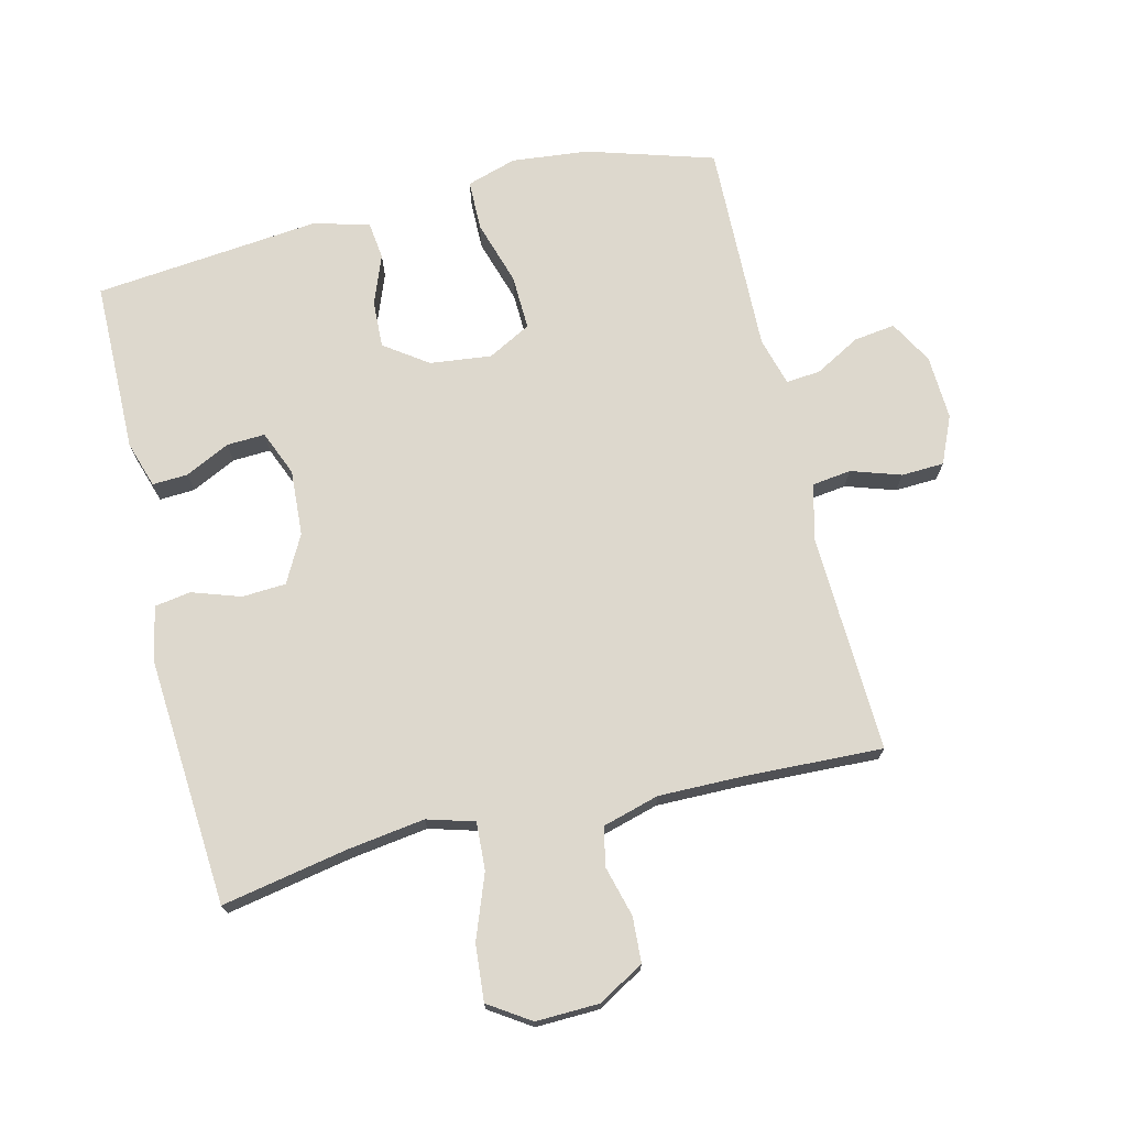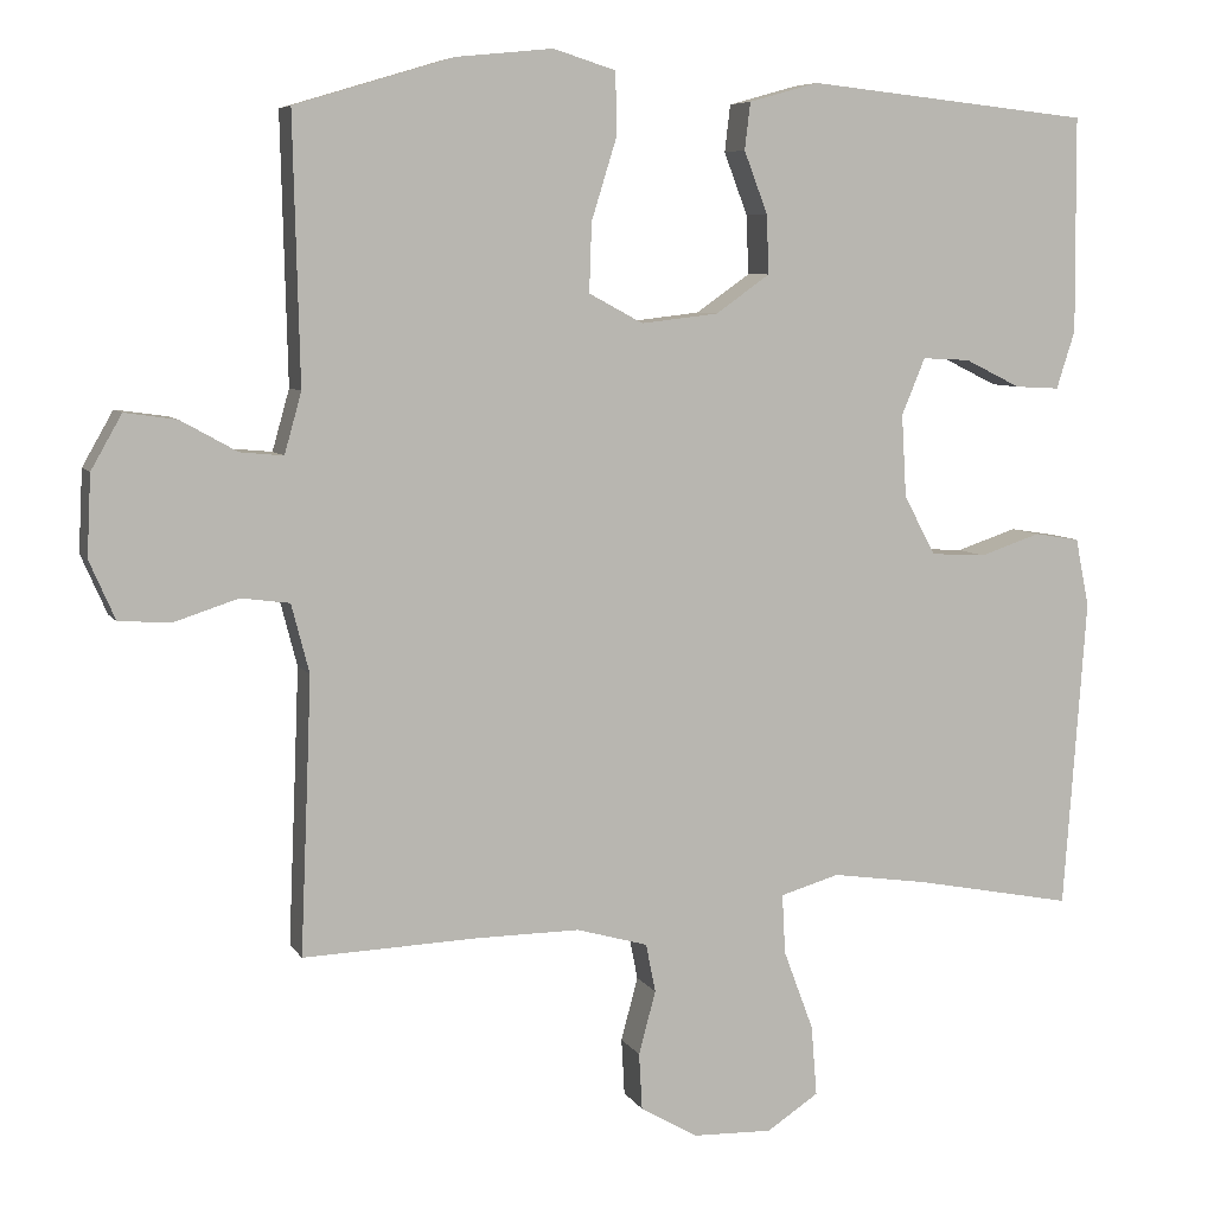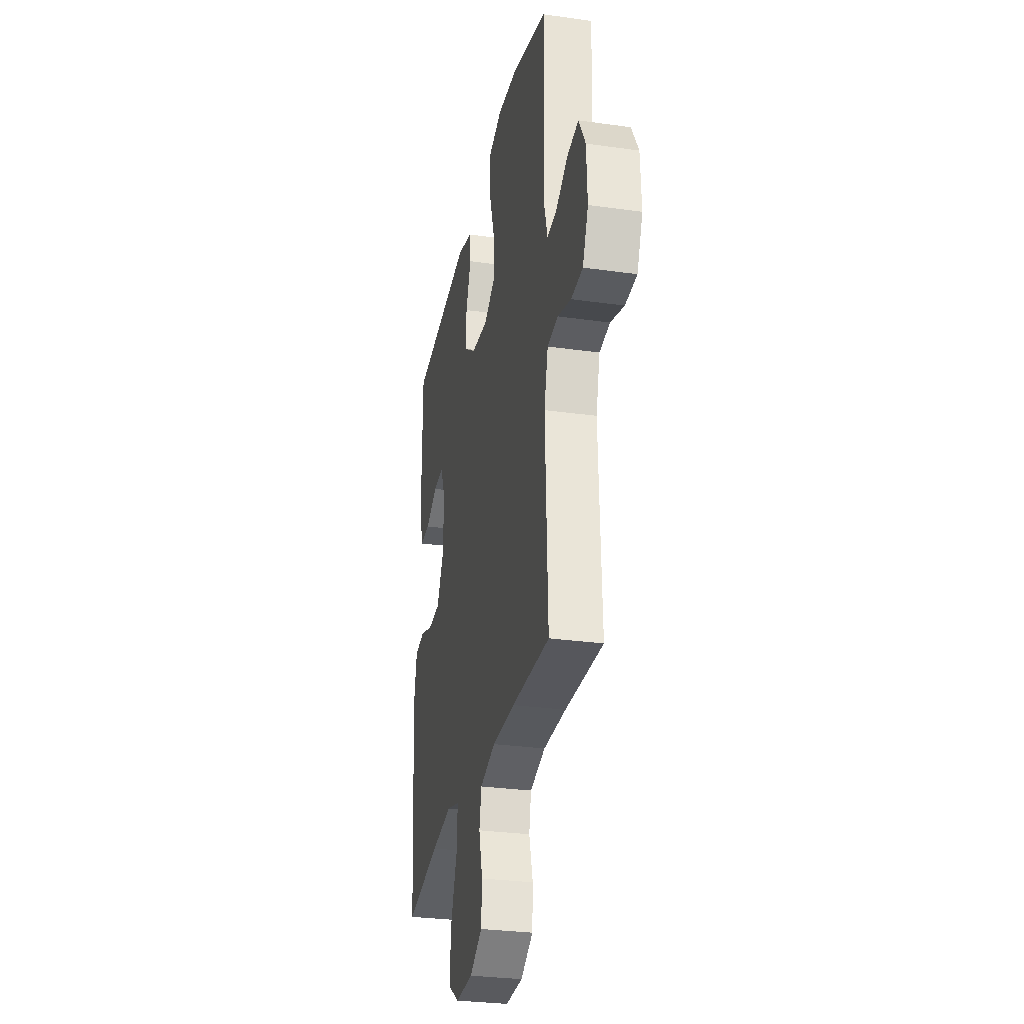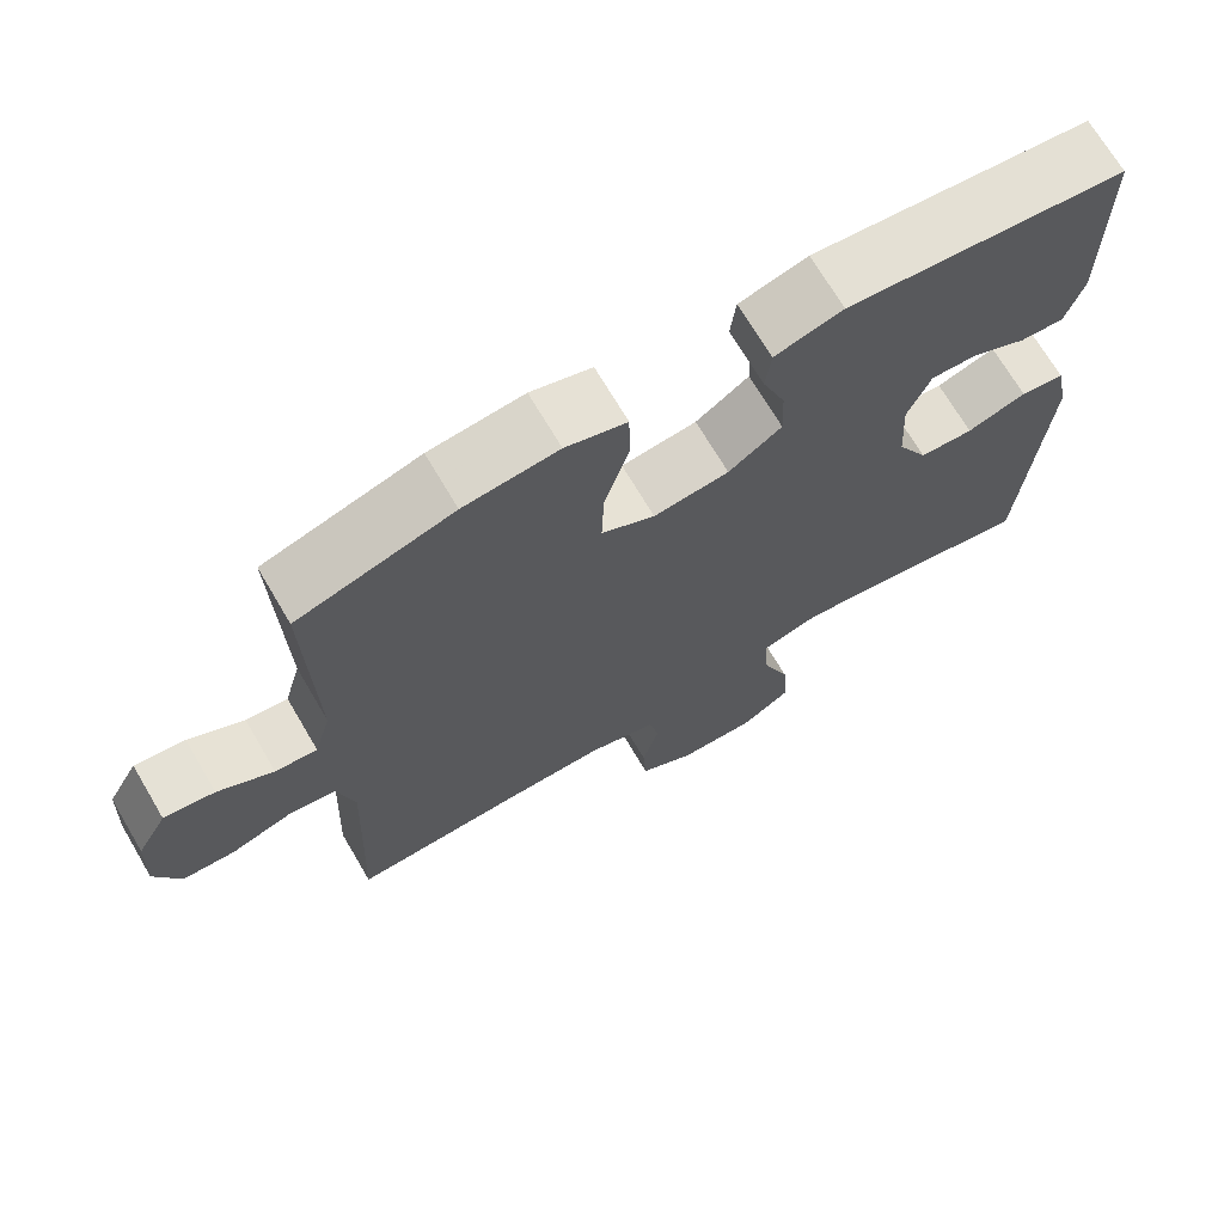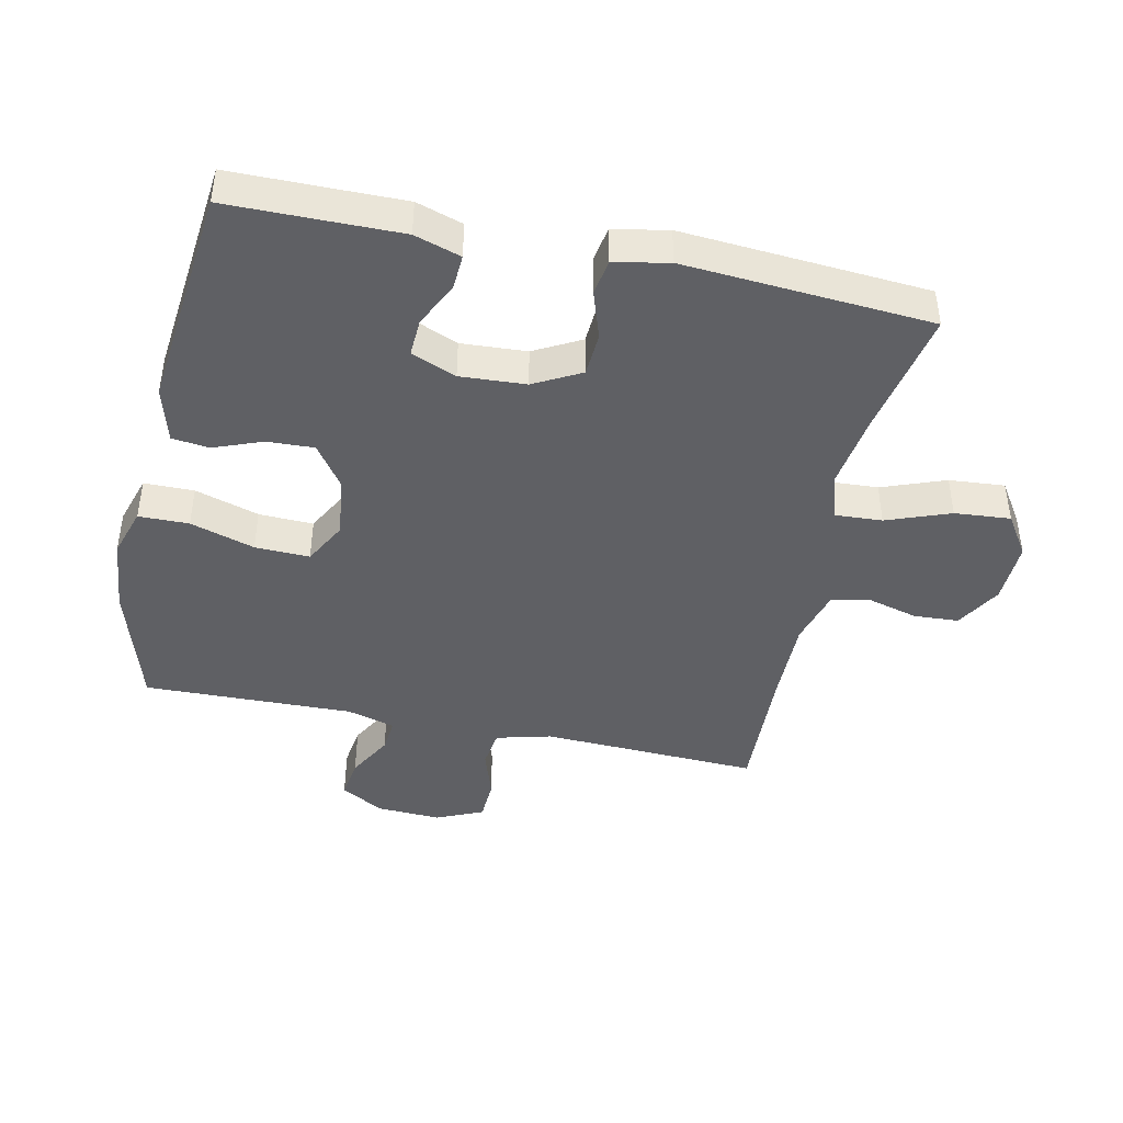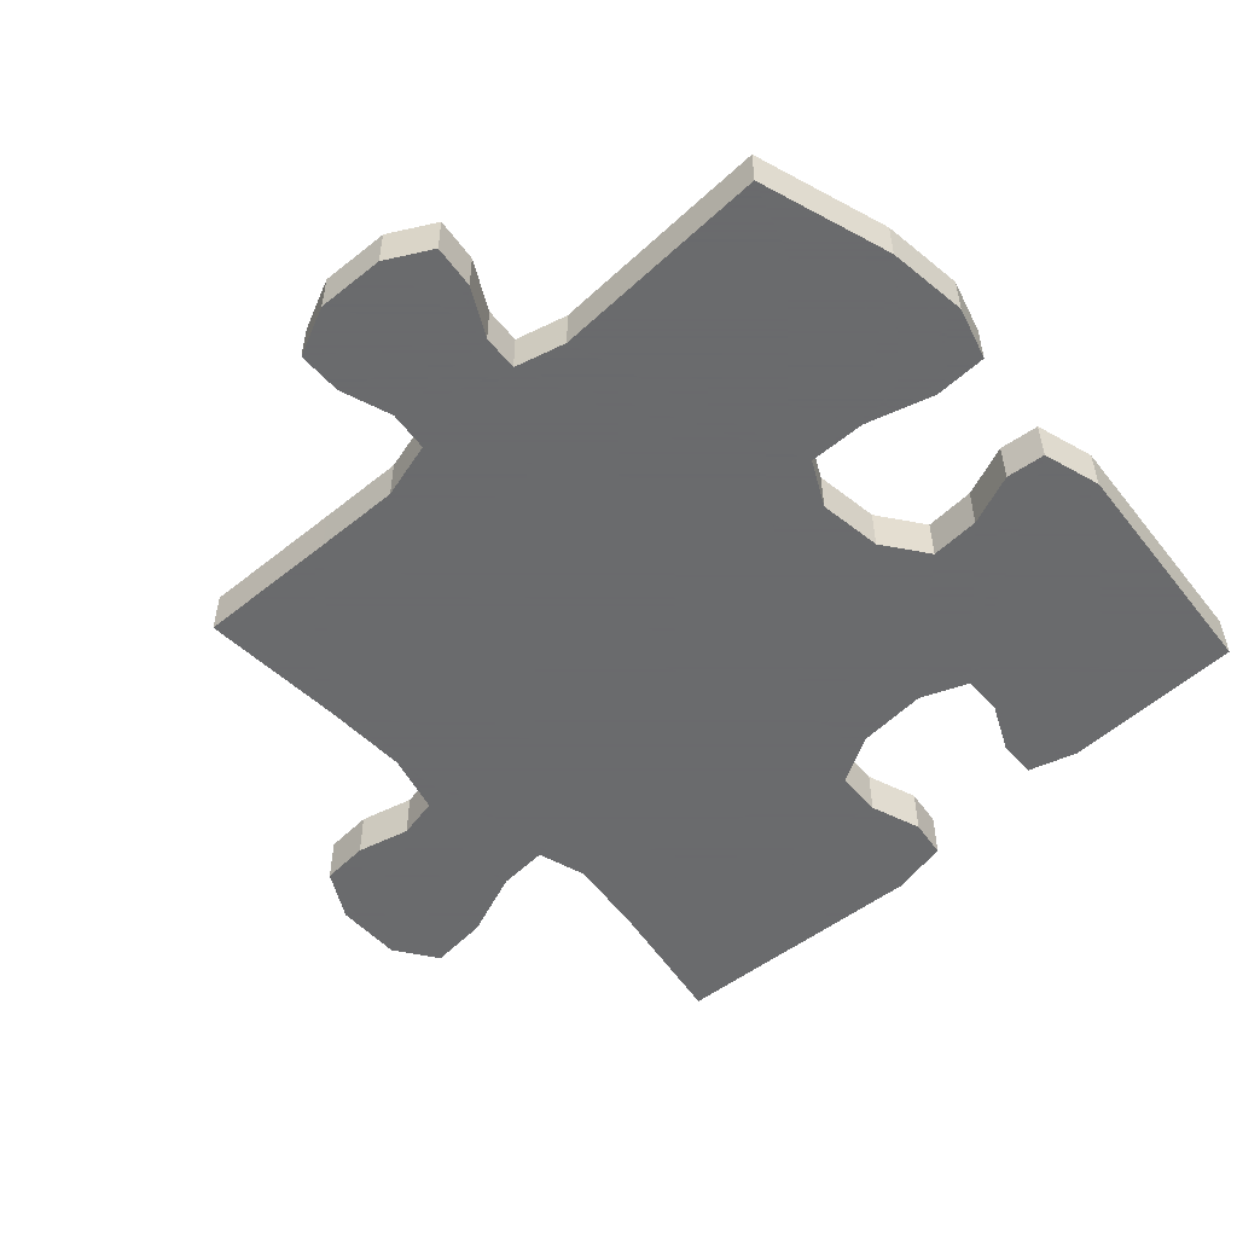
<metadata>
{"format":"obj","ext":"obj","renderer":"f3d","projection":"perspective","resolution":1024,"background":"white","views":[{"elev":72.3,"azim":166.5,"up":"+Y"},{"elev":6.9,"azim":-17.9,"up":"+Z"},{"elev":-29.6,"azim":-101.7,"up":"+Z"},{"elev":70.1,"azim":-30.5,"up":"+Z"},{"elev":-43.4,"azim":77.9,"up":"+Y"},{"elev":-53.2,"azim":-46.7,"up":"+Y"}]}
</metadata>
<code>
v -0.5 0.07 -0.5
v -0.491 0.07 -0.287
v -0.486 0.07 -0.16
v -0.508 0.07 -0.075
v -0.568 0.07 -0.067
v -0.645 0.07 -0.092
v -0.711 0.07 -0.089
v -0.743 0.07 -0.016
v -0.738 0.07 0.084
v -0.7 0.07 0.151
v -0.636 0.07 0.142
v -0.566 0.07 0.103
v -0.513 0.07 0.098
v -0.492 0.07 0.173
v -0.5 0.07 0.5
v -0.304 0.07 0.559
v -0.185 0.07 0.571
v -0.108 0.07 0.547
v -0.107 0.07 0.469
v -0.138 0.07 0.369
v -0.141 0.07 0.284
v -0.074 0.07 0.248
v 0.021 0.07 0.259
v 0.088 0.07 0.306
v 0.085 0.07 0.379
v 0.056 0.07 0.455
v 0.063 0.07 0.513
v 0.149 0.07 0.537
v 0.5 0.07 0.5
v 0.501 0.07 0.349
v 0.502 0.07 0.234
v 0.479 0.07 0.162
v 0.424 0.07 0.165
v 0.355 0.07 0.199
v 0.296 0.07 0.202
v 0.267 0.07 0.132
v 0.273 0.07 0.03
v 0.312 0.07 -0.043
v 0.38 0.07 -0.047
v 0.455 0.07 -0.022
v 0.511 0.07 -0.031
v 0.528 0.07 -0.116
v 0.5 0.07 -0.5
v 0.303 0.07 -0.462
v 0.185 0.07 -0.445
v 0.112 0.07 -0.466
v 0.116 0.07 -0.54
v 0.153 0.07 -0.639
v 0.16 0.07 -0.726
v 0.096 0.07 -0.768
v -0.002 0.07 -0.765
v -0.073 0.07 -0.724
v -0.077 0.07 -0.654
v -0.056 0.07 -0.576
v -0.068 0.07 -0.516
v -0.156 0.07 -0.491
v -0.285 0.07 -0.492
v -0.5 0 -0.5
v -0.491 0 -0.287
v -0.486 0 -0.16
v -0.508 0 -0.075
v -0.568 0 -0.067
v -0.645 0 -0.092
v -0.711 0 -0.089
v -0.743 0 -0.016
v -0.738 0 0.084
v -0.7 0 0.151
v -0.636 0 0.142
v -0.566 0 0.103
v -0.513 0 0.098
v -0.492 0 0.173
v -0.5 0 0.5
v -0.304 0 0.559
v -0.185 0 0.571
v -0.108 0 0.547
v -0.107 0 0.469
v -0.138 0 0.369
v -0.141 0 0.284
v -0.074 0 0.248
v 0.021 0 0.259
v 0.088 0 0.306
v 0.085 0 0.379
v 0.056 0 0.455
v 0.063 0 0.513
v 0.149 0 0.537
v 0.5 0 0.5
v 0.501 0 0.349
v 0.502 0 0.234
v 0.479 0 0.162
v 0.424 0 0.165
v 0.355 0 0.199
v 0.296 0 0.202
v 0.267 0 0.132
v 0.273 0 0.03
v 0.312 0 -0.043
v 0.38 0 -0.047
v 0.455 0 -0.022
v 0.511 0 -0.031
v 0.528 0 -0.116
v 0.5 0 -0.5
v 0.303 0 -0.462
v 0.185 0 -0.445
v 0.112 0 -0.466
v 0.116 0 -0.54
v 0.153 0 -0.639
v 0.16 0 -0.726
v 0.096 0 -0.768
v -0.002 0 -0.765
v -0.073 0 -0.724
v -0.077 0 -0.654
v -0.056 0 -0.576
v -0.068 0 -0.516
v -0.156 0 -0.491
v -0.285 0 -0.492
f 52 53 54
f 51 52 54
f 50 51 54
f 49 50 54
f 48 49 54
f 47 48 54
f 46 47 54 55
f 45 46 55 56
f 42 43 44
f 41 42 44
f 40 41 44
f 39 40 44
f 38 39 44 45
f 45 56 57
f 38 45 57
f 37 38 57
f 32 33 34
f 31 32 34
f 30 31 34
f 30 34 35
f 29 30 35
f 28 29 35
f 27 28 35
f 26 27 35
f 25 26 35
f 24 25 35 36
f 18 19 20
f 17 18 20
f 16 17 20
f 15 16 20
f 14 15 20
f 13 14 20 21
f 10 11 12
f 9 10 12
f 8 9 12
f 7 8 12
f 6 7 12
f 5 6 12
f 4 5 12 13
f 13 21 22
f 4 13 22
f 3 4 22
f 57 1 2
f 37 57 2
f 36 37 2
f 24 36 2
f 23 24 2
f 2 3 22 23
f 111 110 109
f 111 109 108
f 111 108 107
f 111 107 106
f 111 106 105
f 111 105 104
f 112 111 104 103
f 113 112 103 102
f 101 100 99
f 101 99 98
f 101 98 97
f 101 97 96
f 102 101 96 95
f 114 113 102
f 114 102 95
f 114 95 94
f 91 90 89
f 91 89 88
f 91 88 87
f 92 91 87
f 92 87 86
f 92 86 85
f 92 85 84
f 92 84 83
f 92 83 82
f 93 92 82 81
f 77 76 75
f 77 75 74
f 77 74 73
f 77 73 72
f 77 72 71
f 78 77 71 70
f 69 68 67
f 69 67 66
f 69 66 65
f 69 65 64
f 69 64 63
f 69 63 62
f 70 69 62 61
f 79 78 70
f 79 70 61
f 79 61 60
f 59 58 114
f 59 114 94
f 59 94 93
f 59 93 81
f 59 81 80
f 80 79 60 59
f 1 58 59 2
f 2 59 60 3
f 3 60 61 4
f 4 61 62 5
f 5 62 63 6
f 6 63 64 7
f 7 64 65 8
f 8 65 66 9
f 9 66 67 10
f 10 67 68 11
f 11 68 69 12
f 12 69 70 13
f 13 70 71 14
f 14 71 72 15
f 15 72 73 16
f 16 73 74 17
f 17 74 75 18
f 18 75 76 19
f 19 76 77 20
f 20 77 78 21
f 21 78 79 22
f 22 79 80 23
f 23 80 81 24
f 24 81 82 25
f 25 82 83 26
f 26 83 84 27
f 27 84 85 28
f 28 85 86 29
f 29 86 87 30
f 30 87 88 31
f 31 88 89 32
f 32 89 90 33
f 33 90 91 34
f 34 91 92 35
f 35 92 93 36
f 36 93 94 37
f 37 94 95 38
f 38 95 96 39
f 39 96 97 40
f 40 97 98 41
f 41 98 99 42
f 42 99 100 43
f 43 100 101 44
f 44 101 102 45
f 45 102 103 46
f 46 103 104 47
f 47 104 105 48
f 48 105 106 49
f 49 106 107 50
f 50 107 108 51
f 51 108 109 52
f 52 109 110 53
f 53 110 111 54
f 54 111 112 55
f 55 112 113 56
f 56 113 114 57
f 57 114 58 1

</code>
